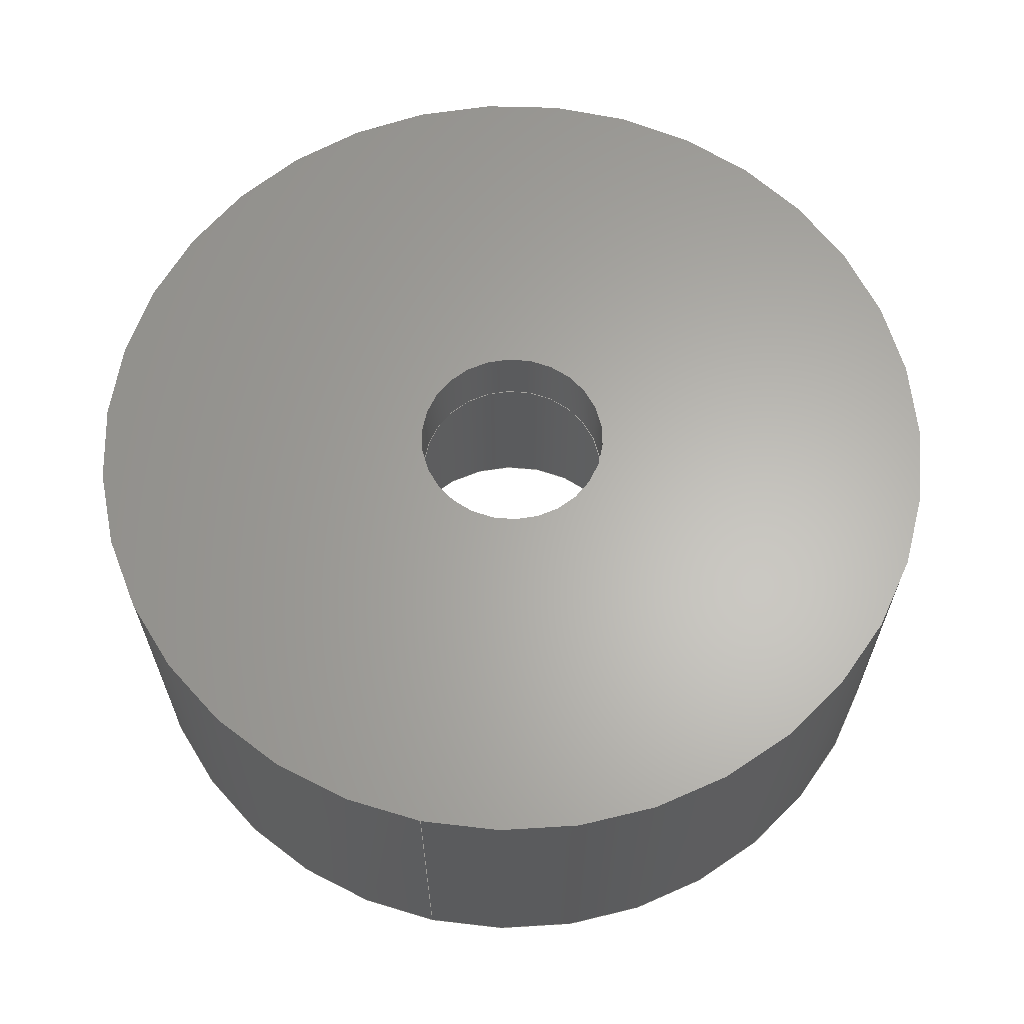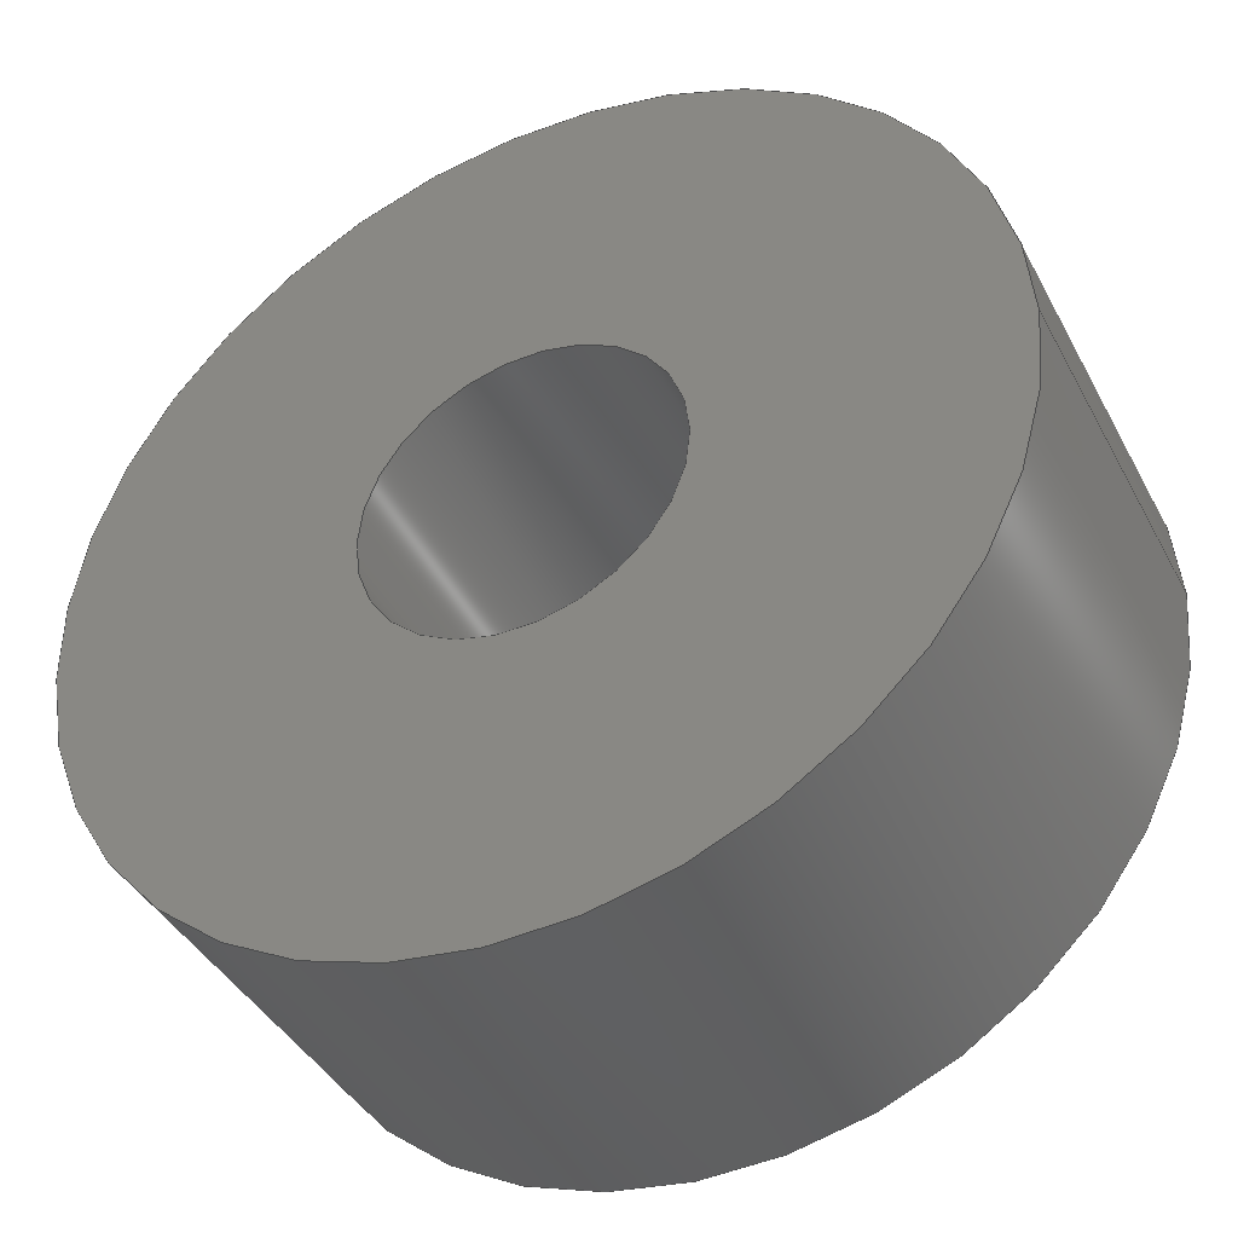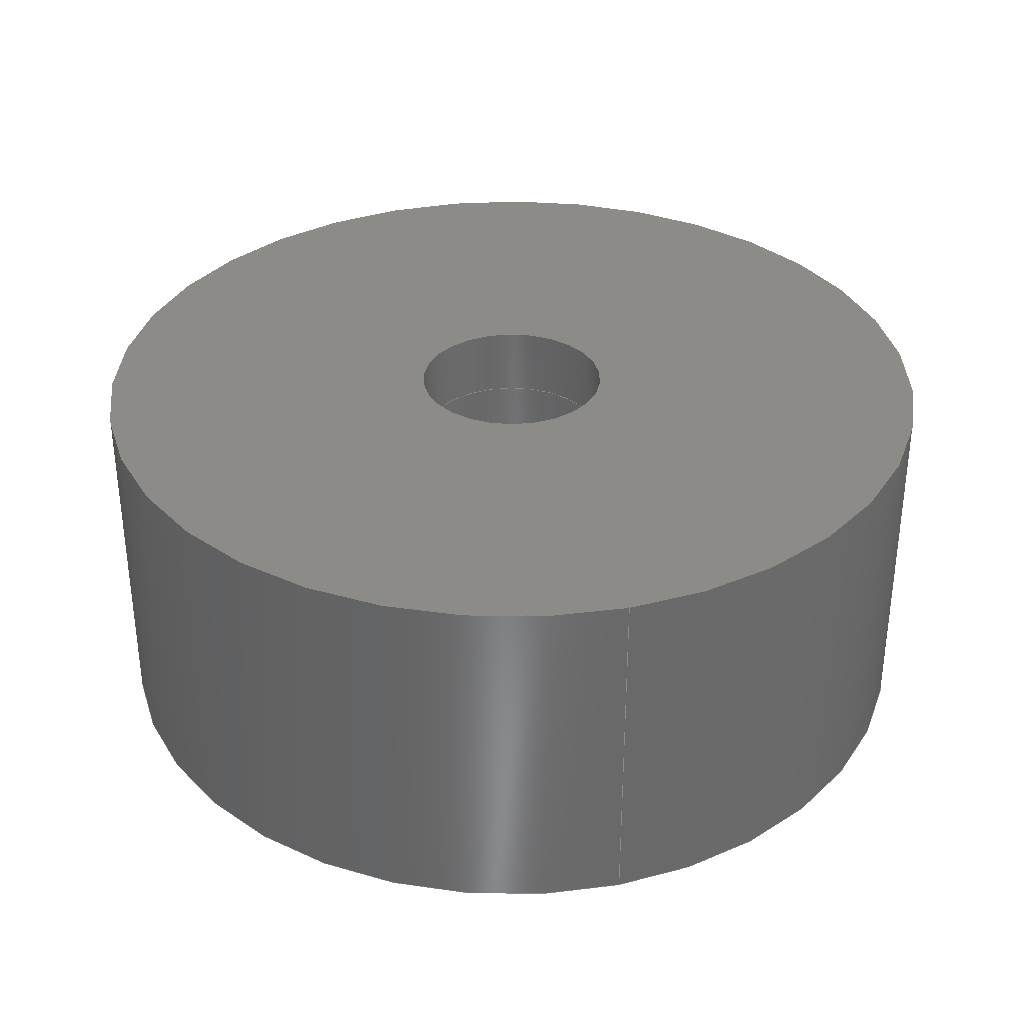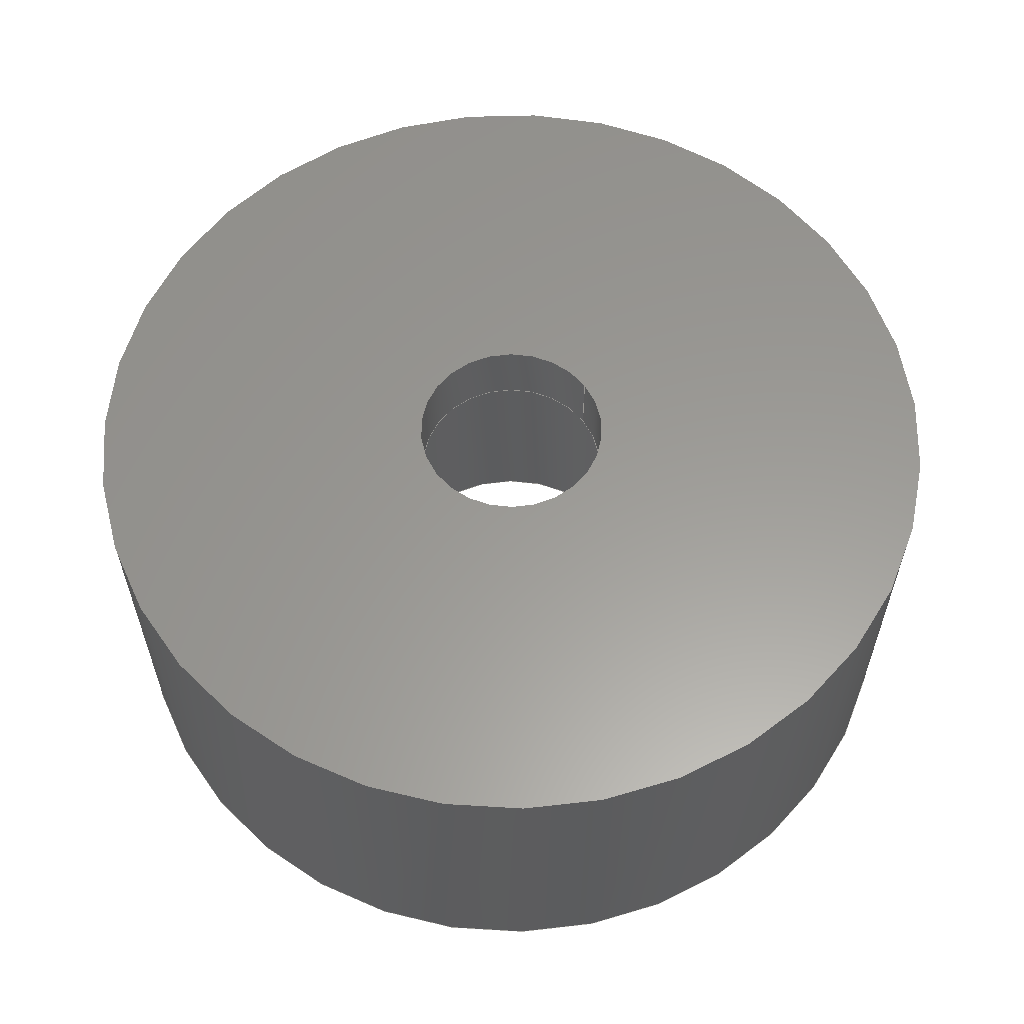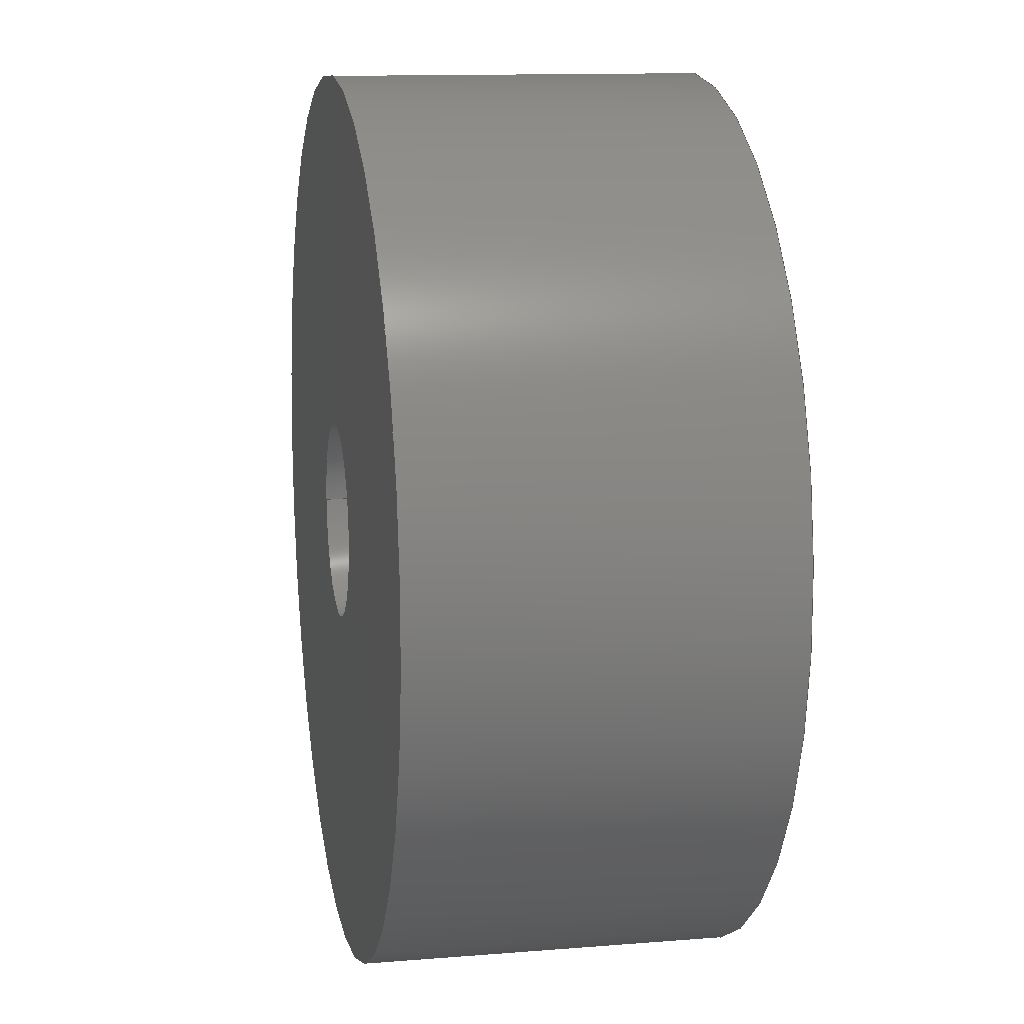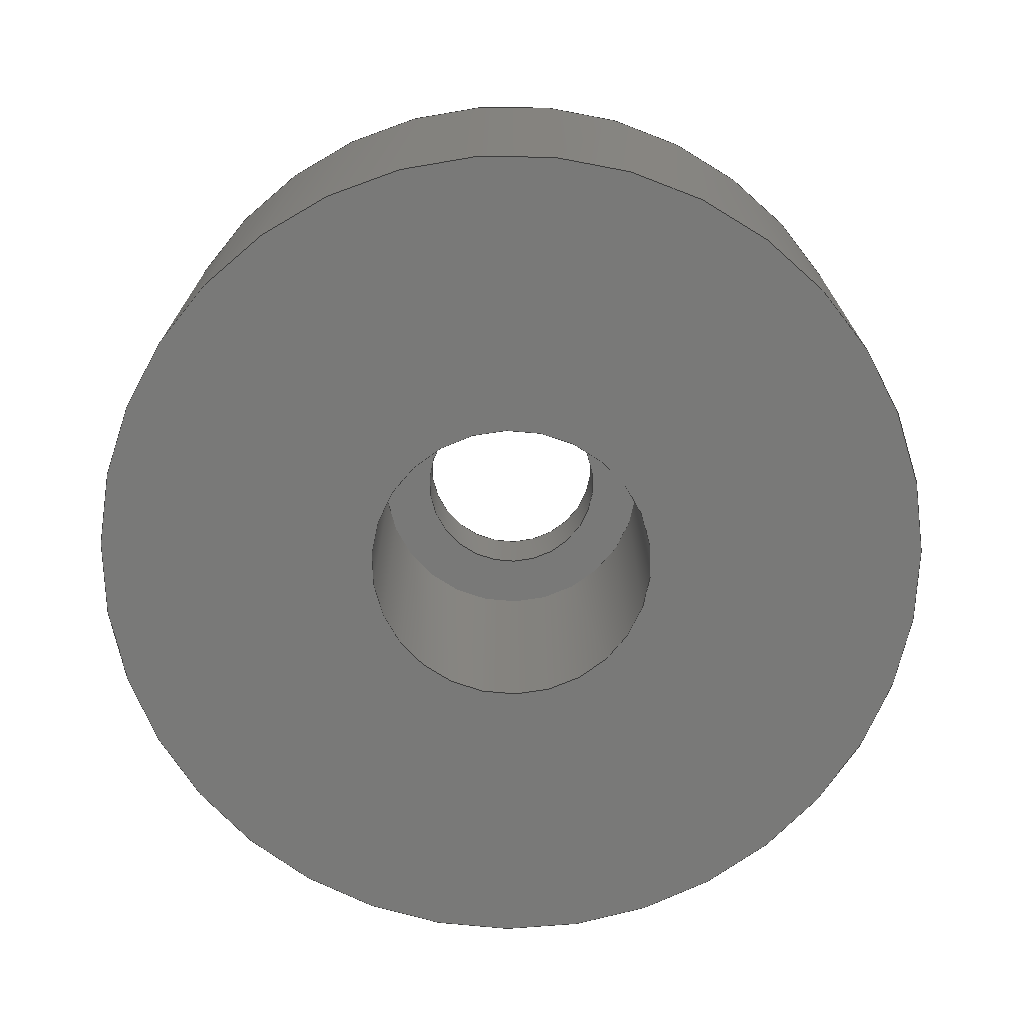
<metadata>
{"format":"step","ext":"step","renderer":"f3d","projection":"perspective","resolution":1024,"background":"white","views":[{"elev":63.7,"azim":-78.1,"up":"+Z"},{"elev":-41.0,"azim":-154.0,"up":"+Y"},{"elev":34.1,"azim":-104.6,"up":"+Z"},{"elev":59.7,"azim":145.0,"up":"+Z"},{"elev":12.4,"azim":79.2,"up":"+Y"},{"elev":-71.6,"azim":-157.4,"up":"+Z"}]}
</metadata>
<code>
ISO-10303-21;
DATA;
#1=MECHANICAL_DESIGN_GEOMETRIC_PRESENTATION_REPRESENTATION('',(#4),#149);
#2=SHAPE_REPRESENTATION_RELATIONSHIP('SRR','None',#155,#3);
#3=ADVANCED_BREP_SHAPE_REPRESENTATION('',(#5),#148);
#4=STYLED_ITEM('',(#164),#5);
#5=MANIFOLD_SOLID_BREP('rubber foot corner',#81);
#6=FACE_BOUND('',#20,.T.);
#7=FACE_BOUND('',#23,.T.);
#8=FACE_BOUND('',#26,.T.);
#9=PLANE('',#86);
#10=PLANE('',#91);
#11=PLANE('',#94);
#12=FACE_OUTER_BOUND('',#18,.T.);
#13=FACE_OUTER_BOUND('',#19,.T.);
#14=FACE_OUTER_BOUND('',#21,.T.);
#15=FACE_OUTER_BOUND('',#22,.T.);
#16=FACE_OUTER_BOUND('',#24,.T.);
#17=FACE_OUTER_BOUND('',#25,.T.);
#18=EDGE_LOOP('',(#54,#55,#56,#57));
#19=EDGE_LOOP('',(#58));
#20=EDGE_LOOP('',(#59));
#21=EDGE_LOOP('',(#60,#61,#62,#63));
#22=EDGE_LOOP('',(#64));
#23=EDGE_LOOP('',(#65));
#24=EDGE_LOOP('',(#66,#67,#68,#69));
#25=EDGE_LOOP('',(#70));
#26=EDGE_LOOP('',(#71));
#27=LINE('',#129,#30);
#28=LINE('',#139,#31);
#29=LINE('',#144,#32);
#30=VECTOR('',#101,12.5);
#31=VECTOR('',#114,4.206);
#32=VECTOR('',#121,2.75);
#33=CIRCLE('',#84,12.3);
#34=CIRCLE('',#85,12.3);
#35=CIRCLE('',#87,4.206);
#36=CIRCLE('',#88,2.75);
#37=CIRCLE('',#90,4.206);
#38=CIRCLE('',#93,2.75);
#39=VERTEX_POINT('',#126);
#40=VERTEX_POINT('',#128);
#41=VERTEX_POINT('',#132);
#42=VERTEX_POINT('',#134);
#43=VERTEX_POINT('',#137);
#44=VERTEX_POINT('',#142);
#45=EDGE_CURVE('',#39,#39,#33,.T.);
#46=EDGE_CURVE('',#39,#40,#27,.T.);
#47=EDGE_CURVE('',#40,#40,#34,.F.);
#48=EDGE_CURVE('',#41,#41,#35,.T.);
#49=EDGE_CURVE('',#42,#42,#36,.T.);
#50=EDGE_CURVE('',#43,#43,#37,.T.);
#51=EDGE_CURVE('',#43,#41,#28,.T.);
#52=EDGE_CURVE('',#44,#44,#38,.T.);
#53=EDGE_CURVE('',#44,#42,#29,.T.);
#54=ORIENTED_EDGE('',*,*,#45,.F.);
#55=ORIENTED_EDGE('',*,*,#46,.T.);
#56=ORIENTED_EDGE('',*,*,#47,.F.);
#57=ORIENTED_EDGE('',*,*,#46,.F.);
#58=ORIENTED_EDGE('',*,*,#48,.F.);
#59=ORIENTED_EDGE('',*,*,#49,.F.);
#60=ORIENTED_EDGE('',*,*,#50,.F.);
#61=ORIENTED_EDGE('',*,*,#51,.T.);
#62=ORIENTED_EDGE('',*,*,#48,.T.);
#63=ORIENTED_EDGE('',*,*,#51,.F.);
#64=ORIENTED_EDGE('',*,*,#47,.T.);
#65=ORIENTED_EDGE('',*,*,#50,.T.);
#66=ORIENTED_EDGE('',*,*,#52,.F.);
#67=ORIENTED_EDGE('',*,*,#53,.T.);
#68=ORIENTED_EDGE('',*,*,#49,.T.);
#69=ORIENTED_EDGE('',*,*,#53,.F.);
#70=ORIENTED_EDGE('',*,*,#45,.T.);
#71=ORIENTED_EDGE('',*,*,#52,.T.);
#72=CYLINDRICAL_SURFACE('',#83,12.3);
#73=CYLINDRICAL_SURFACE('',#89,4.206);
#74=CYLINDRICAL_SURFACE('',#92,2.75);
#75=ADVANCED_FACE('',(#12),#72,.T.);
#76=ADVANCED_FACE('',(#13,#6),#9,.T.);
#77=ADVANCED_FACE('',(#14),#73,.F.);
#78=ADVANCED_FACE('',(#15,#7),#10,.T.);
#79=ADVANCED_FACE('',(#16),#74,.F.);
#80=ADVANCED_FACE('',(#17,#8),#11,.F.);
#81=CLOSED_SHELL('',(#75,#76,#77,#78,#79,#80));
#82=AXIS2_PLACEMENT_3D('',#124,#95,#96);
#83=AXIS2_PLACEMENT_3D('',#125,#97,#98);
#84=AXIS2_PLACEMENT_3D('',#127,#99,#100);
#85=AXIS2_PLACEMENT_3D('',#130,#102,#103);
#86=AXIS2_PLACEMENT_3D('',#131,#104,#105);
#87=AXIS2_PLACEMENT_3D('',#133,#106,#107);
#88=AXIS2_PLACEMENT_3D('',#135,#108,#109);
#89=AXIS2_PLACEMENT_3D('',#136,#110,#111);
#90=AXIS2_PLACEMENT_3D('',#138,#112,#113);
#91=AXIS2_PLACEMENT_3D('',#140,#115,#116);
#92=AXIS2_PLACEMENT_3D('',#141,#117,#118);
#93=AXIS2_PLACEMENT_3D('',#143,#119,#120);
#94=AXIS2_PLACEMENT_3D('',#145,#122,#123);
#95=DIRECTION('axis',(0,0,1));
#96=DIRECTION('refdir',(1,0,0));
#97=DIRECTION('center_axis',(2.842e-14,0,1));
#98=DIRECTION('ref_axis',(1,0,-2.842e-14));
#99=DIRECTION('center_axis',(2.616e-14,4.606e-32,
1));
#100=DIRECTION('ref_axis',(1,0,-2.842e-14));
#101=DIRECTION('',(-2.842e-14,0,-1));
#102=DIRECTION('center_axis',(2.616e-14,4.606e-32,
1));
#103=DIRECTION('ref_axis',(1,0,-2.842e-14));
#104=DIRECTION('center_axis',(-2.616e-14,-4.606e-32,
-1));
#105=DIRECTION('ref_axis',(1,-3.889e-62,-2.616e-14));
#106=DIRECTION('center_axis',(2.616e-14,4.606e-32,
1));
#107=DIRECTION('ref_axis',(1,0,-2.842e-14));
#108=DIRECTION('center_axis',(-2.616e-14,-4.606e-32,
-1));
#109=DIRECTION('ref_axis',(1,0,-2.842e-14));
#110=DIRECTION('center_axis',(-2.842e-14,0,-1));
#111=DIRECTION('ref_axis',(1,0,-2.842e-14));
#112=DIRECTION('center_axis',(2.616e-14,4.606e-32,
1));
#113=DIRECTION('ref_axis',(1,0,-2.616e-14));
#114=DIRECTION('',(2.842e-14,0,1));
#115=DIRECTION('center_axis',(-2.616e-14,-4.606e-32,
-1));
#116=DIRECTION('ref_axis',(1,0,-2.616e-14));
#117=DIRECTION('center_axis',(2.842e-14,0,1));
#118=DIRECTION('ref_axis',(1,0,-2.842e-14));
#119=DIRECTION('center_axis',(-2.616e-14,-4.606e-32,
-1));
#120=DIRECTION('ref_axis',(1,0,-2.616e-14));
#121=DIRECTION('',(-2.842e-14,0,-1));
#122=DIRECTION('center_axis',(-2.616e-14,-4.606e-32,
-1));
#123=DIRECTION('ref_axis',(1,-3.889e-62,-2.616e-14));
#124=CARTESIAN_POINT('',(0,0,0));
#125=CARTESIAN_POINT('Origin',(452.1,470,-9.676));
#126=CARTESIAN_POINT('',(439.8,470,0.3238));
#127=CARTESIAN_POINT('Origin',(452.1,470,0.3238));
#128=CARTESIAN_POINT('',(439.8,470,-9.676));
#129=CARTESIAN_POINT('',(439.8,470,-9.676));
#130=CARTESIAN_POINT('Origin',(452.1,470,-9.676));
#131=CARTESIAN_POINT('Origin',(452.1,470,-1.676));
#132=CARTESIAN_POINT('',(447.8,470,-1.676));
#133=CARTESIAN_POINT('Origin',(452.1,470,-1.676));
#134=CARTESIAN_POINT('',(449.3,470,-1.676));
#135=CARTESIAN_POINT('Origin',(452.1,470,-1.676));
#136=CARTESIAN_POINT('Origin',(452.1,470,-4.676));
#137=CARTESIAN_POINT('',(447.8,470,-9.676));
#138=CARTESIAN_POINT('Origin',(452.1,470,-9.676));
#139=CARTESIAN_POINT('',(447.8,470,-4.676));
#140=CARTESIAN_POINT('Origin',(452.1,470,-9.676));
#141=CARTESIAN_POINT('Origin',(452.1,470,-4.676));
#142=CARTESIAN_POINT('',(449.3,470,0.3238));
#143=CARTESIAN_POINT('Origin',(452.1,470,0.3238));
#144=CARTESIAN_POINT('',(449.3,470,-4.676));
#145=CARTESIAN_POINT('Origin',(452.1,470,0.3238));
#146=UNCERTAINTY_MEASURE_WITH_UNIT(LENGTH_MEASURE(0.01),#150,
'DISTANCE_ACCURACY_VALUE',
'Maximum model space distance between geometric entities at asserted c
onnectivities');
#147=UNCERTAINTY_MEASURE_WITH_UNIT(LENGTH_MEASURE(0.01),#150,
'DISTANCE_ACCURACY_VALUE',
'Maximum model space distance between geometric entities at asserted c
onnectivities');
#148=(
GEOMETRIC_REPRESENTATION_CONTEXT(3)
GLOBAL_UNCERTAINTY_ASSIGNED_CONTEXT((#146))
GLOBAL_UNIT_ASSIGNED_CONTEXT((#150,#151,#152))
REPRESENTATION_CONTEXT('','3D')
);
#149=(
GEOMETRIC_REPRESENTATION_CONTEXT(3)
GLOBAL_UNCERTAINTY_ASSIGNED_CONTEXT((#147))
GLOBAL_UNIT_ASSIGNED_CONTEXT((#150,#151,#152))
REPRESENTATION_CONTEXT('','3D')
);
#150=(
LENGTH_UNIT()
NAMED_UNIT(*)
SI_UNIT(.MILLI.,.METRE.)
);
#151=(
NAMED_UNIT(*)
PLANE_ANGLE_UNIT()
SI_UNIT($,.RADIAN.)
);
#152=(
NAMED_UNIT(*)
SI_UNIT($,.STERADIAN.)
SOLID_ANGLE_UNIT()
);
#153=SHAPE_DEFINITION_REPRESENTATION(#154,#155);
#154=PRODUCT_DEFINITION_SHAPE('',$,#157);
#155=SHAPE_REPRESENTATION('',(#82),#148);
#156=PRODUCT_DEFINITION_CONTEXT('part definition',#161,'design');
#157=PRODUCT_DEFINITION('Candy Claw 3D render',
'Candy Claw 3D render v8',#158,#156);
#158=PRODUCT_DEFINITION_FORMATION('',$,#163);
#159=PRODUCT_RELATED_PRODUCT_CATEGORY('Candy Claw 3D render v8',
'Candy Claw 3D render v8',(#163));
#160=APPLICATION_PROTOCOL_DEFINITION('international standard',
'automotive_design',2009,#161);
#161=APPLICATION_CONTEXT(
'Core Data for Automotive Mechanical Design Process');
#162=PRODUCT_CONTEXT('part definition',#161,'mechanical');
#163=PRODUCT('Candy Claw 3D render','Candy Claw 3D render v8',$,(#162));
#164=PRESENTATION_STYLE_ASSIGNMENT((#165));
#165=SURFACE_STYLE_USAGE(.BOTH.,#166);
#166=SURFACE_SIDE_STYLE('',(#167));
#167=SURFACE_STYLE_FILL_AREA(#168);
#168=FILL_AREA_STYLE('Steel - Satin',(#169));
#169=FILL_AREA_STYLE_COLOUR('Steel - Satin',#170);
#170=COLOUR_RGB('Steel - Satin',0.6275,0.6275,0.6275);
ENDSEC;
END-ISO-10303-21;

</code>
